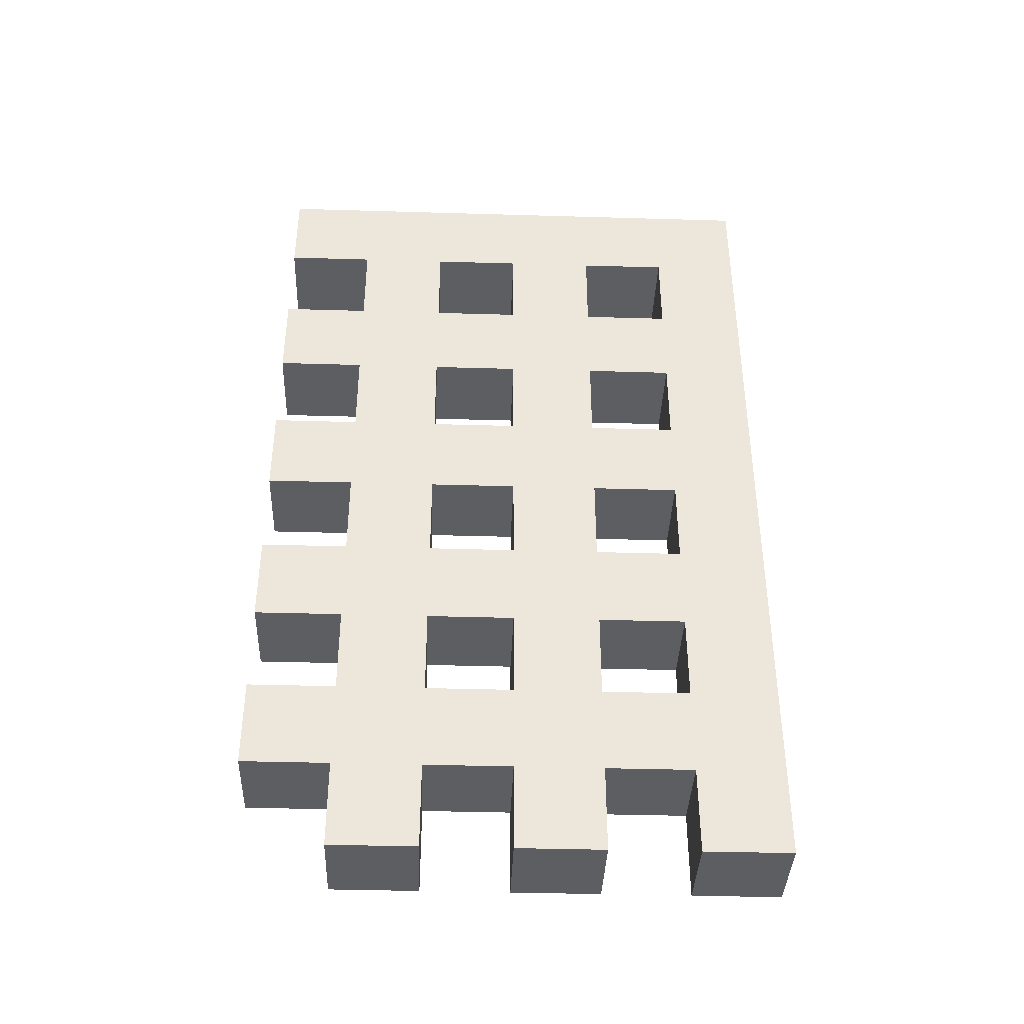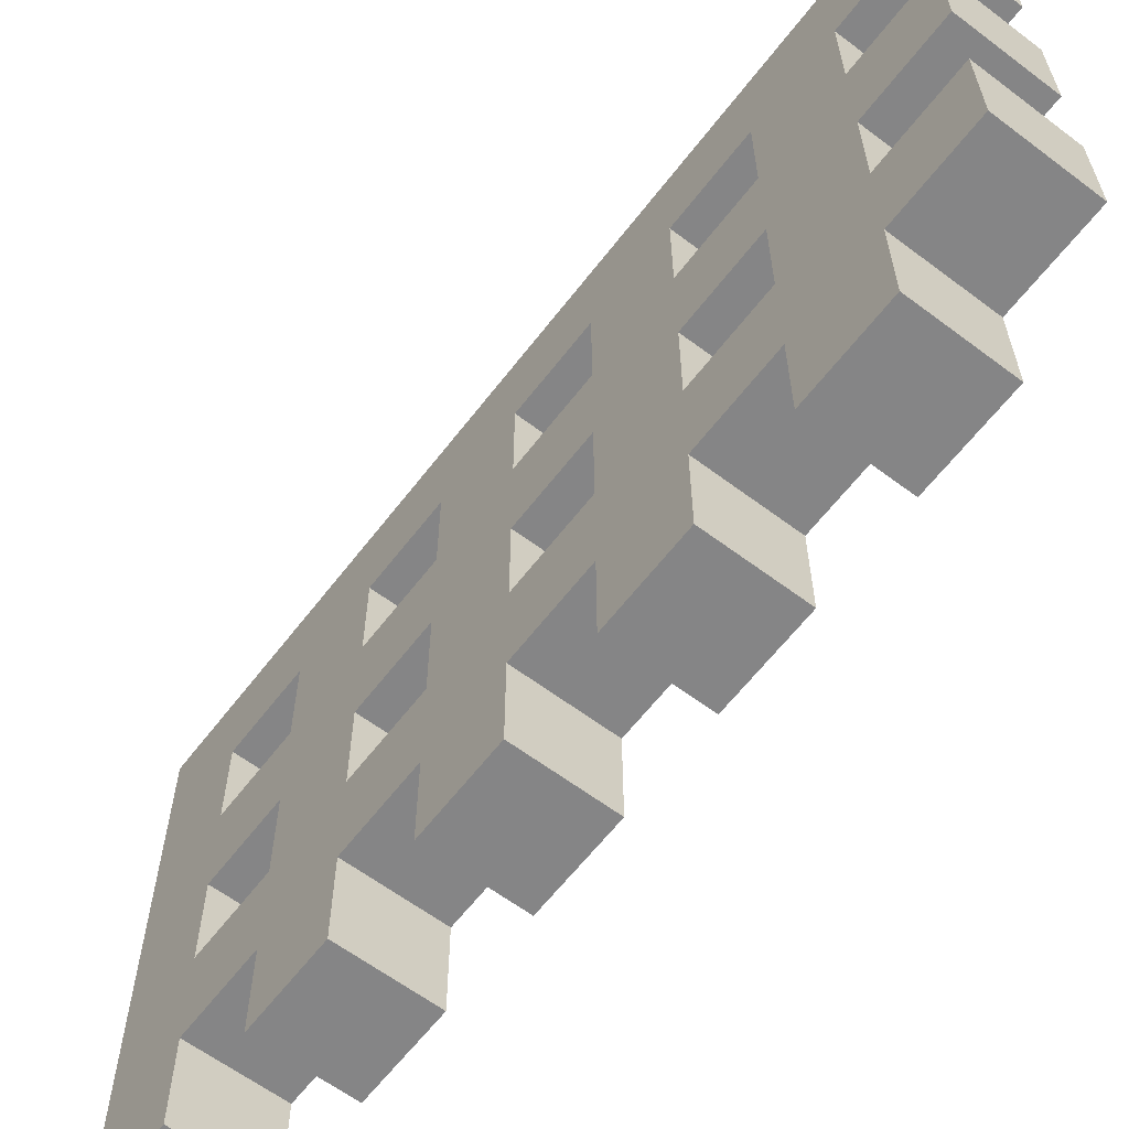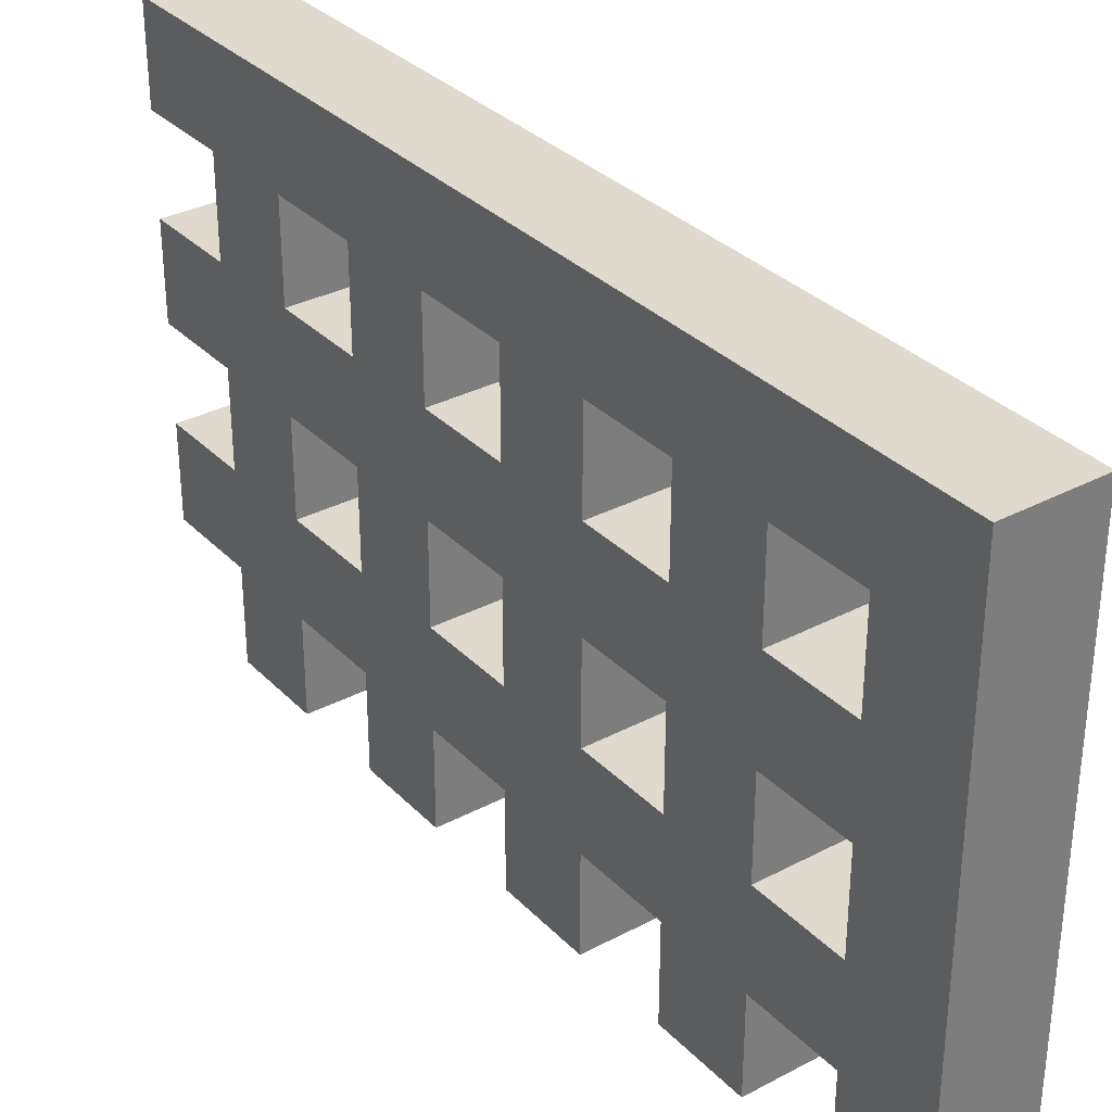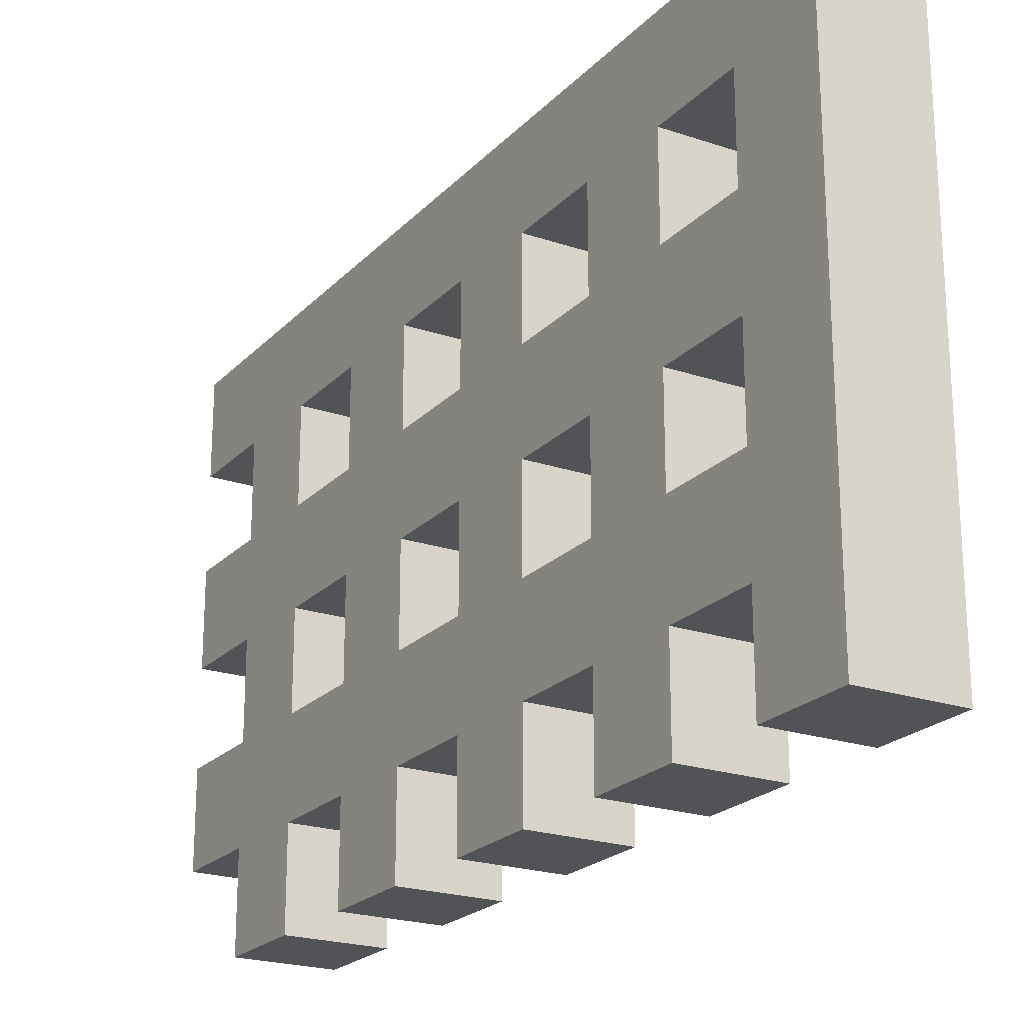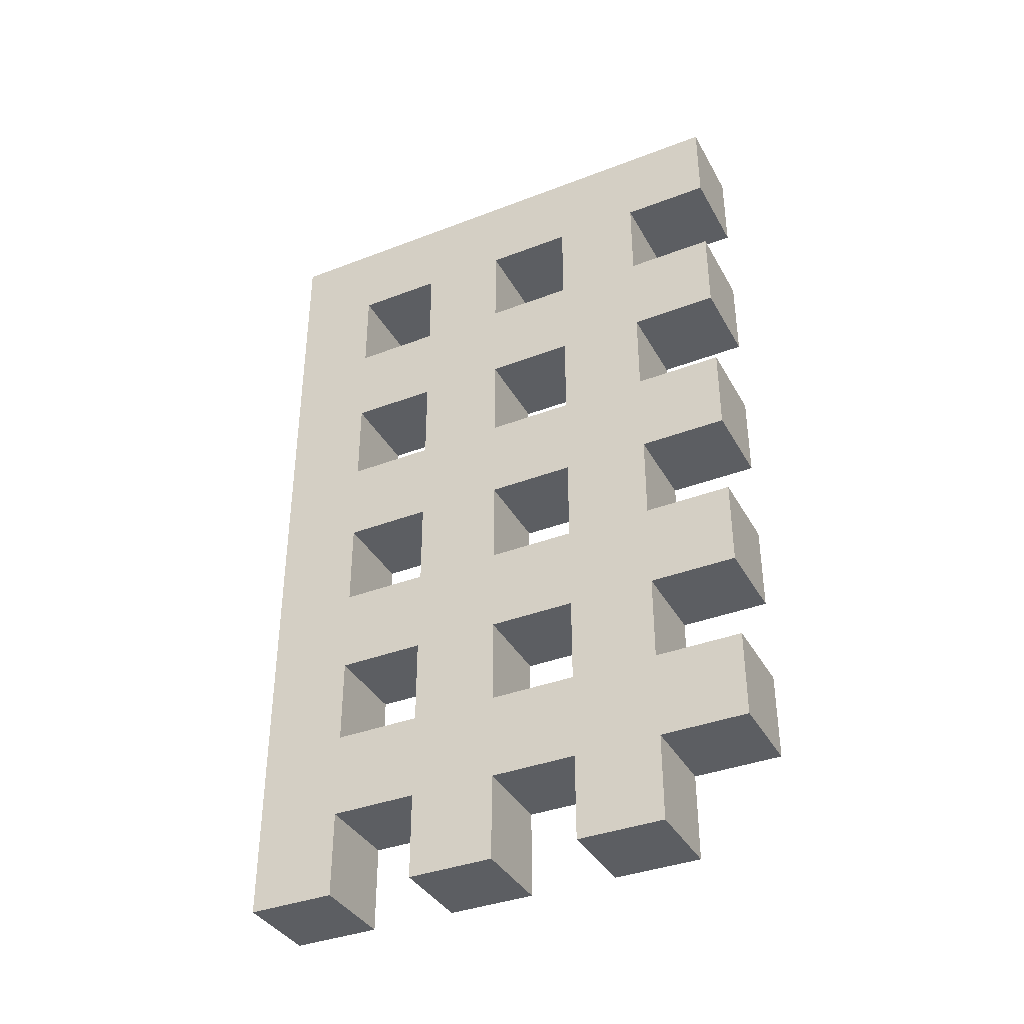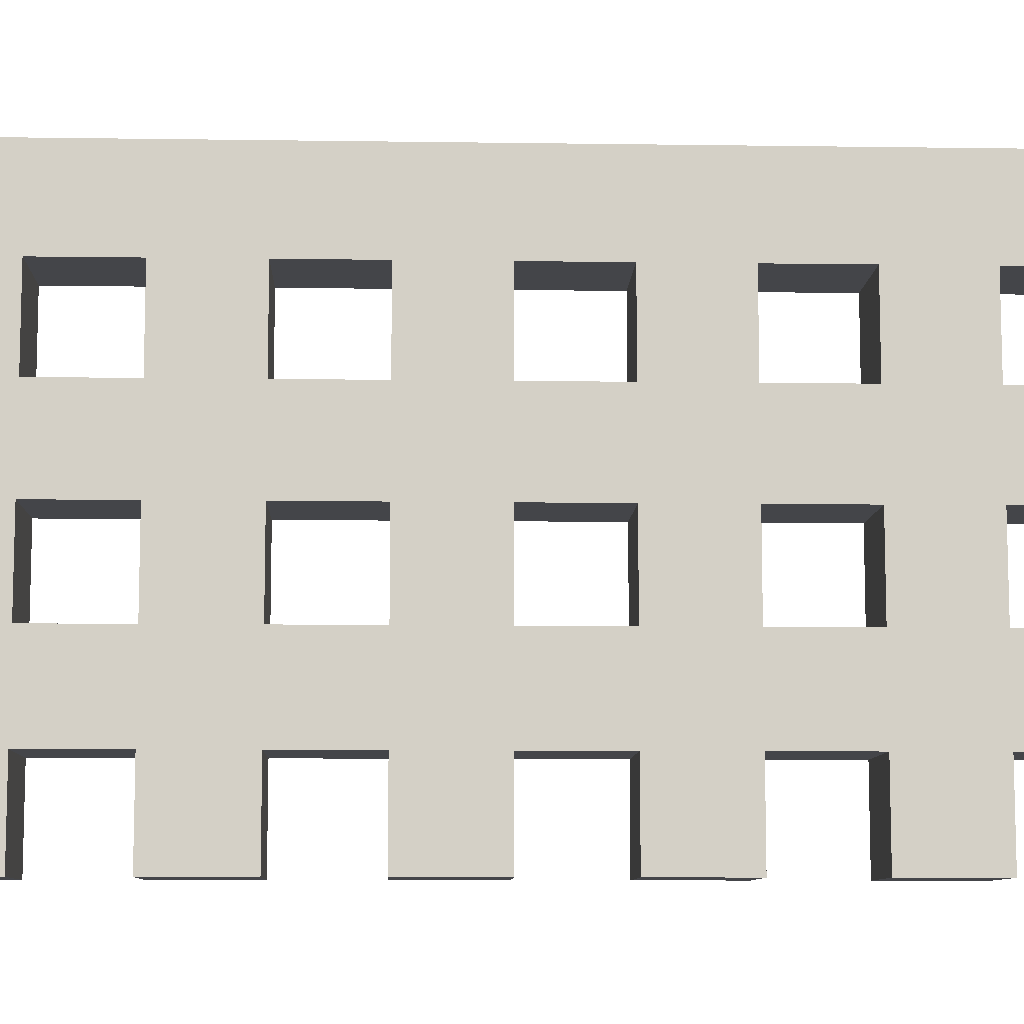
<metadata>
{"format":"obj","ext":"obj","renderer":"f3d","projection":"perspective","resolution":1024,"background":"white","views":[{"elev":-39.3,"azim":87.9,"up":"+Z"},{"elev":-61.9,"azim":142.6,"up":"+Y"},{"elev":32.6,"azim":-36.2,"up":"+Y"},{"elev":-21.9,"azim":-30.7,"up":"+Y"},{"elev":-37.5,"azim":-63.8,"up":"+Z"},{"elev":-9.0,"azim":87.8,"up":"+Y"}]}
</metadata>
<code>
v -0.5 0 5
v -0.5 0 4
v -0.5 0 3
v -0.5 0 2
v -0.5 0 1
v -0.5 0 -0
v -0.5 0 -1
v -0.5 0 -2
v -0.5 0 -3
v -0.5 0 -4
v -0.5 1 5
v -0.5 1 4
v -0.5 1 3
v -0.5 1 2
v -0.5 1 1
v -0.5 1 -0
v -0.5 1 -1
v -0.5 1 -2
v -0.5 1 -3
v -0.5 1 -4
v -0.5 1 -5
v -0.5 2 4
v -0.5 2 3
v -0.5 2 2
v -0.5 2 1
v -0.5 2 -0
v -0.5 2 -1
v -0.5 2 -2
v -0.5 2 -3
v -0.5 2 -4
v -0.5 2 -5
v -0.5 3 4
v -0.5 3 3
v -0.5 3 2
v -0.5 3 1
v -0.5 3 -0
v -0.5 3 -1
v -0.5 3 -2
v -0.5 3 -3
v -0.5 3 -4
v -0.5 3 -5
v -0.5 4 5
v -0.5 4 4
v -0.5 4 3
v -0.5 4 2
v -0.5 4 1
v -0.5 4 -0
v -0.5 4 -1
v -0.5 4 -2
v -0.5 4 -3
v -0.5 4 -4
v -0.5 4 -5
v -0.5 5 5
v -0.5 5 4
v -0.5 5 3
v -0.5 5 2
v -0.5 5 1
v -0.5 5 -0
v -0.5 5 -1
v -0.5 5 -2
v -0.5 5 -3
v -0.5 5 -4
v -0.5 5 -5
v -0.5 6 5
v -0.5 6 2
v -0.5 6 1
v -0.5 6 -4
v -0.5 6 -5
v 0.5 0 5
v 0.5 0 4
v 0.5 0 3
v 0.5 0 2
v 0.5 0 1
v 0.5 0 -0
v 0.5 0 -1
v 0.5 0 -2
v 0.5 0 -3
v 0.5 0 -4
v 0.5 1 5
v 0.5 1 4
v 0.5 1 3
v 0.5 1 2
v 0.5 1 1
v 0.5 1 -0
v 0.5 1 -1
v 0.5 1 -2
v 0.5 1 -3
v 0.5 1 -4
v 0.5 1 -5
v 0.5 2 4
v 0.5 2 3
v 0.5 2 2
v 0.5 2 1
v 0.5 2 -0
v 0.5 2 -1
v 0.5 2 -2
v 0.5 2 -3
v 0.5 2 -4
v 0.5 2 -5
v 0.5 3 4
v 0.5 3 3
v 0.5 3 2
v 0.5 3 1
v 0.5 3 -0
v 0.5 3 -1
v 0.5 3 -2
v 0.5 3 -3
v 0.5 3 -4
v 0.5 3 -5
v 0.5 4 5
v 0.5 4 4
v 0.5 4 3
v 0.5 4 2
v 0.5 4 1
v 0.5 4 -0
v 0.5 4 -1
v 0.5 4 -2
v 0.5 4 -3
v 0.5 4 -4
v 0.5 4 -5
v 0.5 5 5
v 0.5 5 4
v 0.5 5 3
v 0.5 5 2
v 0.5 5 1
v 0.5 5 -0
v 0.5 5 -1
v 0.5 5 -2
v 0.5 5 -3
v 0.5 5 -4
v 0.5 5 -5
v 0.5 6 5
v 0.5 6 2
v 0.5 6 1
v 0.5 6 -4
v 0.5 6 -5
v -0.5 0 5
v -0.5 1 5
v -0.5 4 5
v -0.5 5 5
v -0.5 6 5
v 0.5 0 5
v 0.5 1 5
v 0.5 4 5
v 0.5 5 5
v 0.5 6 5
v -0.5 0 3
v -0.5 1 3
v -0.5 2 3
v -0.5 3 3
v -0.5 4 3
v -0.5 5 3
v 0.5 0 3
v 0.5 1 3
v 0.5 2 3
v 0.5 3 3
v 0.5 4 3
v 0.5 5 3
v -0.5 0 1
v -0.5 1 1
v -0.5 2 1
v -0.5 3 1
v -0.5 4 1
v -0.5 5 1
v 0.5 0 1
v 0.5 1 1
v 0.5 2 1
v 0.5 3 1
v 0.5 4 1
v 0.5 5 1
v -0.5 0 -1
v -0.5 1 -1
v -0.5 2 -1
v -0.5 3 -1
v -0.5 4 -1
v -0.5 5 -1
v 0.5 0 -1
v 0.5 1 -1
v 0.5 2 -1
v 0.5 3 -1
v 0.5 4 -1
v 0.5 5 -1
v -0.5 0 -3
v -0.5 1 -3
v -0.5 2 -3
v -0.5 3 -3
v -0.5 4 -3
v -0.5 5 -3
v 0.5 0 -3
v 0.5 1 -3
v 0.5 2 -3
v 0.5 3 -3
v 0.5 4 -3
v 0.5 5 -3
v -0.5 0 4
v -0.5 1 4
v -0.5 2 4
v -0.5 3 4
v -0.5 4 4
v -0.5 5 4
v 0.5 0 4
v 0.5 1 4
v 0.5 2 4
v 0.5 3 4
v 0.5 4 4
v 0.5 5 4
v -0.5 0 2
v -0.5 1 2
v -0.5 2 2
v -0.5 3 2
v -0.5 4 2
v -0.5 5 2
v 0.5 0 2
v 0.5 1 2
v 0.5 2 2
v 0.5 3 2
v 0.5 4 2
v 0.5 5 2
v -0.5 0 -0
v -0.5 1 -0
v -0.5 2 -0
v -0.5 3 -0
v -0.5 4 -0
v -0.5 5 -0
v 0.5 0 -0
v 0.5 1 -0
v 0.5 2 -0
v 0.5 3 -0
v 0.5 4 -0
v 0.5 5 -0
v -0.5 0 -2
v -0.5 1 -2
v -0.5 2 -2
v -0.5 3 -2
v -0.5 4 -2
v -0.5 5 -2
v 0.5 0 -2
v 0.5 1 -2
v 0.5 2 -2
v 0.5 3 -2
v 0.5 4 -2
v 0.5 5 -2
v -0.5 0 -4
v -0.5 1 -4
v -0.5 2 -4
v -0.5 3 -4
v -0.5 4 -4
v -0.5 5 -4
v 0.5 0 -4
v 0.5 1 -4
v 0.5 2 -4
v 0.5 3 -4
v 0.5 4 -4
v 0.5 5 -4
v -0.5 1 -5
v -0.5 2 -5
v -0.5 3 -5
v -0.5 4 -5
v -0.5 5 -5
v -0.5 6 -5
v 0.5 1 -5
v 0.5 2 -5
v 0.5 3 -5
v 0.5 4 -5
v 0.5 5 -5
v 0.5 6 -5
v -0.5 0 5
v 0.5 0 5
v -0.5 0 4
v 0.5 0 4
v -0.5 0 3
v 0.5 0 3
v -0.5 0 2
v 0.5 0 2
v -0.5 0 1
v 0.5 0 1
v -0.5 0 -0
v 0.5 0 -0
v -0.5 0 -1
v 0.5 0 -1
v -0.5 0 -2
v 0.5 0 -2
v -0.5 0 -3
v 0.5 0 -3
v -0.5 0 -4
v 0.5 0 -4
v -0.5 1 4
v 0.5 1 4
v -0.5 1 3
v 0.5 1 3
v -0.5 1 2
v 0.5 1 2
v -0.5 1 1
v 0.5 1 1
v -0.5 1 -0
v 0.5 1 -0
v -0.5 1 -1
v 0.5 1 -1
v -0.5 1 -2
v 0.5 1 -2
v -0.5 1 -3
v 0.5 1 -3
v -0.5 1 -4
v 0.5 1 -4
v -0.5 1 -5
v 0.5 1 -5
v -0.5 3 4
v 0.5 3 4
v -0.5 3 3
v 0.5 3 3
v -0.5 3 2
v 0.5 3 2
v -0.5 3 1
v 0.5 3 1
v -0.5 3 -0
v 0.5 3 -0
v -0.5 3 -1
v 0.5 3 -1
v -0.5 3 -2
v 0.5 3 -2
v -0.5 3 -3
v 0.5 3 -3
v -0.5 3 -4
v 0.5 3 -4
v -0.5 3 -5
v 0.5 3 -5
v -0.5 5 4
v 0.5 5 4
v -0.5 5 3
v 0.5 5 3
v -0.5 5 2
v 0.5 5 2
v -0.5 5 1
v 0.5 5 1
v -0.5 5 -0
v 0.5 5 -0
v -0.5 5 -1
v 0.5 5 -1
v -0.5 5 -2
v 0.5 5 -2
v -0.5 5 -3
v 0.5 5 -3
v -0.5 5 -4
v 0.5 5 -4
v -0.5 5 -5
v 0.5 5 -5
v -0.5 2 4
v 0.5 2 4
v -0.5 2 3
v 0.5 2 3
v -0.5 2 2
v 0.5 2 2
v -0.5 2 1
v 0.5 2 1
v -0.5 2 -0
v 0.5 2 -0
v -0.5 2 -1
v 0.5 2 -1
v -0.5 2 -2
v 0.5 2 -2
v -0.5 2 -3
v 0.5 2 -3
v -0.5 2 -4
v 0.5 2 -4
v -0.5 2 -5
v 0.5 2 -5
v -0.5 4 4
v 0.5 4 4
v -0.5 4 3
v 0.5 4 3
v -0.5 4 2
v 0.5 4 2
v -0.5 4 1
v 0.5 4 1
v -0.5 4 -0
v 0.5 4 -0
v -0.5 4 -1
v 0.5 4 -1
v -0.5 4 -2
v 0.5 4 -2
v -0.5 4 -3
v 0.5 4 -3
v -0.5 4 -4
v 0.5 4 -4
v -0.5 4 -5
v 0.5 4 -5
v -0.5 6 5
v 0.5 6 5
v -0.5 6 2
v 0.5 6 2
v -0.5 6 1
v 0.5 6 1
v -0.5 6 -4
v 0.5 6 -4
v -0.5 6 -5
v 0.5 6 -5
f 11 2 1
f 12 2 11
f 13 4 3
f 14 4 13
f 15 6 5
f 16 6 15
f 17 8 7
f 18 8 17
f 19 10 9
f 20 10 19
f 22 12 11
f 22 14 13
f 22 13 12
f 23 14 22
f 24 15 14
f 24 14 23
f 25 18 17
f 25 15 24
f 25 16 15
f 25 19 18
f 25 17 16
f 26 19 25
f 27 19 26
f 28 19 27
f 29 20 19
f 29 19 28
f 30 21 20
f 30 20 29
f 31 21 30
f 32 22 11
f 33 24 23
f 34 24 33
f 35 26 25
f 36 26 35
f 37 28 27
f 38 28 37
f 39 30 29
f 40 30 39
f 42 32 11
f 42 36 35
f 42 34 33
f 42 33 32
f 42 35 34
f 42 37 36
f 43 37 42
f 44 37 43
f 45 37 44
f 46 37 45
f 47 37 46
f 48 38 37
f 48 37 47
f 49 41 40
f 49 38 48
f 49 40 39
f 49 39 38
f 50 41 49
f 51 41 50
f 52 41 51
f 53 43 42
f 54 43 53
f 55 45 44
f 56 45 55
f 57 47 46
f 58 47 57
f 59 49 48
f 60 49 59
f 61 51 50
f 62 51 61
f 64 56 55
f 64 54 53
f 64 55 54
f 65 57 56
f 65 56 64
f 66 60 59
f 66 57 65
f 66 62 61
f 66 58 57
f 66 59 58
f 66 61 60
f 67 63 62
f 67 62 66
f 68 63 67
f 69 70 79
f 79 70 80
f 71 72 81
f 81 72 82
f 73 74 83
f 83 74 84
f 75 76 85
f 85 76 86
f 77 78 87
f 87 78 88
f 79 80 90
f 81 82 90
f 80 81 90
f 90 82 91
f 82 83 92
f 91 82 92
f 85 86 93
f 92 83 93
f 83 84 93
f 86 87 93
f 84 85 93
f 93 87 94
f 94 87 95
f 95 87 96
f 87 88 97
f 96 87 97
f 88 89 98
f 97 88 98
f 98 89 99
f 79 90 100
f 91 92 101
f 101 92 102
f 93 94 103
f 103 94 104
f 95 96 105
f 105 96 106
f 97 98 107
f 107 98 108
f 79 100 110
f 103 104 110
f 101 102 110
f 100 101 110
f 102 103 110
f 104 105 110
f 110 105 111
f 111 105 112
f 112 105 113
f 113 105 114
f 114 105 115
f 105 106 116
f 115 105 116
f 108 109 117
f 116 106 117
f 107 108 117
f 106 107 117
f 117 109 118
f 118 109 119
f 119 109 120
f 110 111 121
f 121 111 122
f 112 113 123
f 123 113 124
f 114 115 125
f 125 115 126
f 116 117 127
f 127 117 128
f 118 119 129
f 129 119 130
f 123 124 132
f 121 122 132
f 122 123 132
f 124 125 133
f 132 124 133
f 127 128 134
f 133 125 134
f 129 130 134
f 125 126 134
f 126 127 134
f 128 129 134
f 130 131 135
f 134 130 135
f 135 131 136
f 142 138 137
f 143 139 138
f 143 138 142
f 144 140 139
f 144 139 143
f 145 141 140
f 145 140 144
f 146 141 145
f 153 148 147
f 154 148 153
f 155 150 149
f 156 150 155
f 157 152 151
f 158 152 157
f 165 160 159
f 166 160 165
f 167 162 161
f 168 162 167
f 169 164 163
f 170 164 169
f 177 172 171
f 178 172 177
f 179 174 173
f 180 174 179
f 181 176 175
f 182 176 181
f 189 184 183
f 190 184 189
f 191 186 185
f 192 186 191
f 193 188 187
f 194 188 193
f 195 196 201
f 201 196 202
f 197 198 203
f 203 198 204
f 199 200 205
f 205 200 206
f 207 208 213
f 213 208 214
f 209 210 215
f 215 210 216
f 211 212 217
f 217 212 218
f 219 220 225
f 225 220 226
f 221 222 227
f 227 222 228
f 223 224 229
f 229 224 230
f 231 232 237
f 237 232 238
f 233 234 239
f 239 234 240
f 235 236 241
f 241 236 242
f 243 244 249
f 249 244 250
f 245 246 251
f 251 246 252
f 247 248 253
f 253 248 254
f 255 256 261
f 261 256 262
f 257 258 263
f 263 258 264
f 259 260 265
f 265 260 266
f 269 268 267
f 270 268 269
f 273 272 271
f 274 272 273
f 277 276 275
f 278 276 277
f 281 280 279
f 282 280 281
f 285 284 283
f 286 284 285
f 289 288 287
f 290 288 289
f 293 292 291
f 294 292 293
f 297 296 295
f 298 296 297
f 301 300 299
f 302 300 301
f 305 304 303
f 306 304 305
f 309 308 307
f 310 308 309
f 313 312 311
f 314 312 313
f 317 316 315
f 318 316 317
f 321 320 319
f 322 320 321
f 325 324 323
f 326 324 325
f 329 328 327
f 330 328 329
f 333 332 331
f 334 332 333
f 337 336 335
f 338 336 337
f 341 340 339
f 342 340 341
f 345 344 343
f 346 344 345
f 347 348 349
f 349 348 350
f 351 352 353
f 353 352 354
f 355 356 357
f 357 356 358
f 359 360 361
f 361 360 362
f 363 364 365
f 365 364 366
f 367 368 369
f 369 368 370
f 371 372 373
f 373 372 374
f 375 376 377
f 377 376 378
f 379 380 381
f 381 380 382
f 383 384 385
f 385 384 386
f 387 388 389
f 389 388 390
f 389 390 391
f 391 390 392
f 391 392 393
f 393 392 394
f 393 394 395
f 395 394 396

</code>
